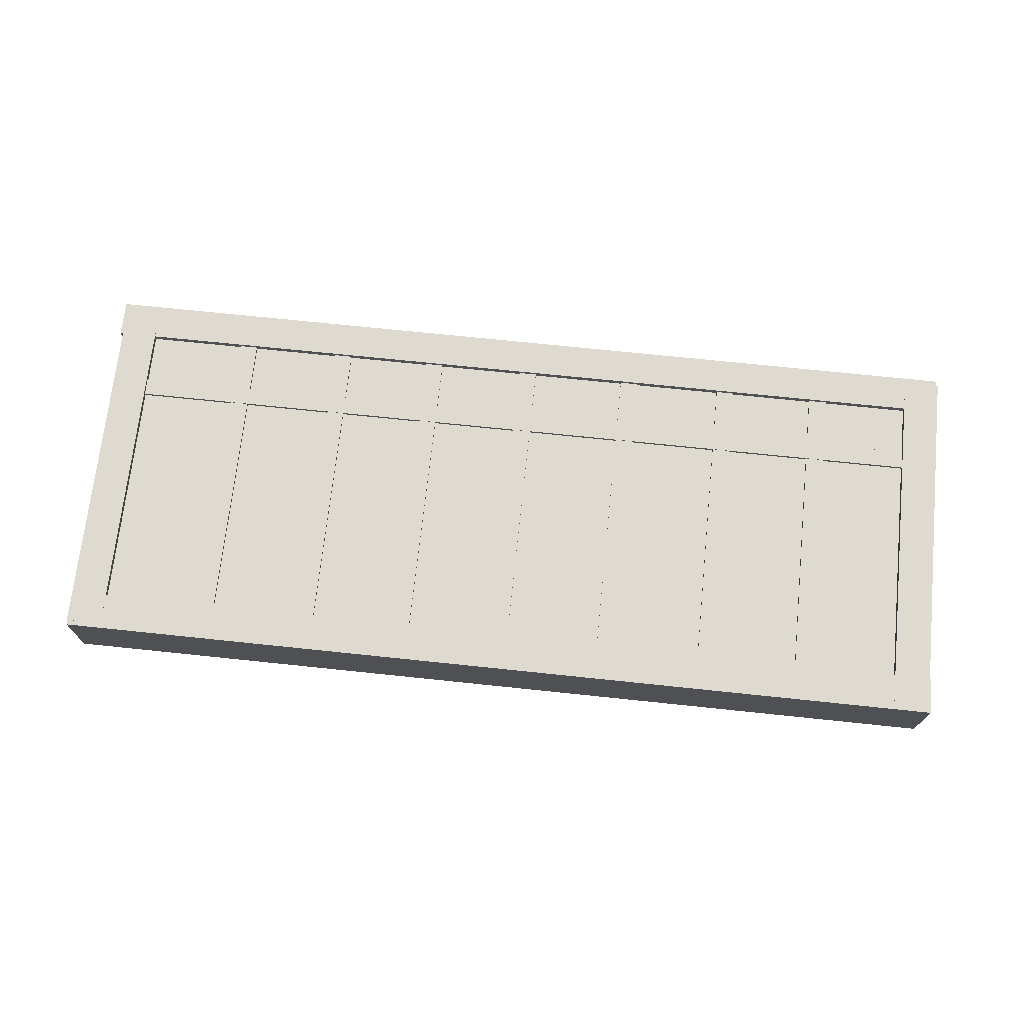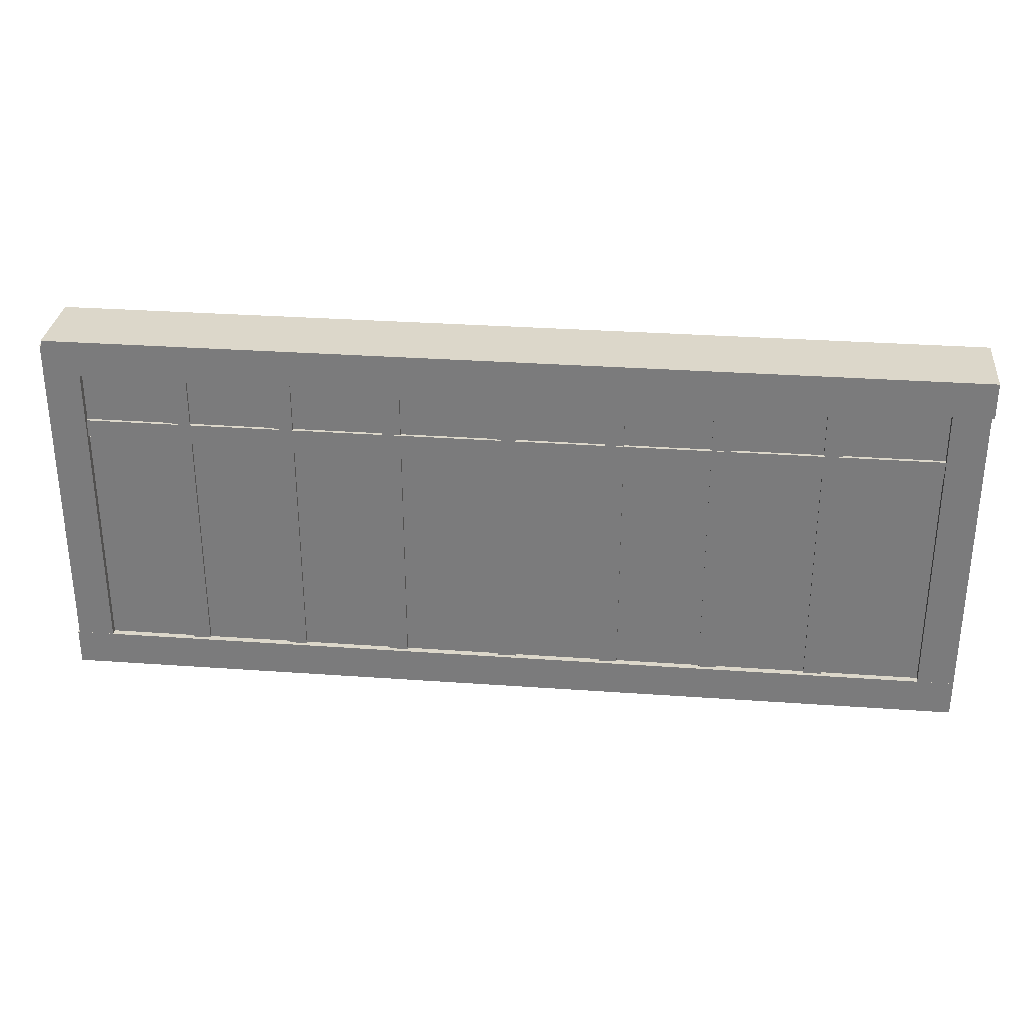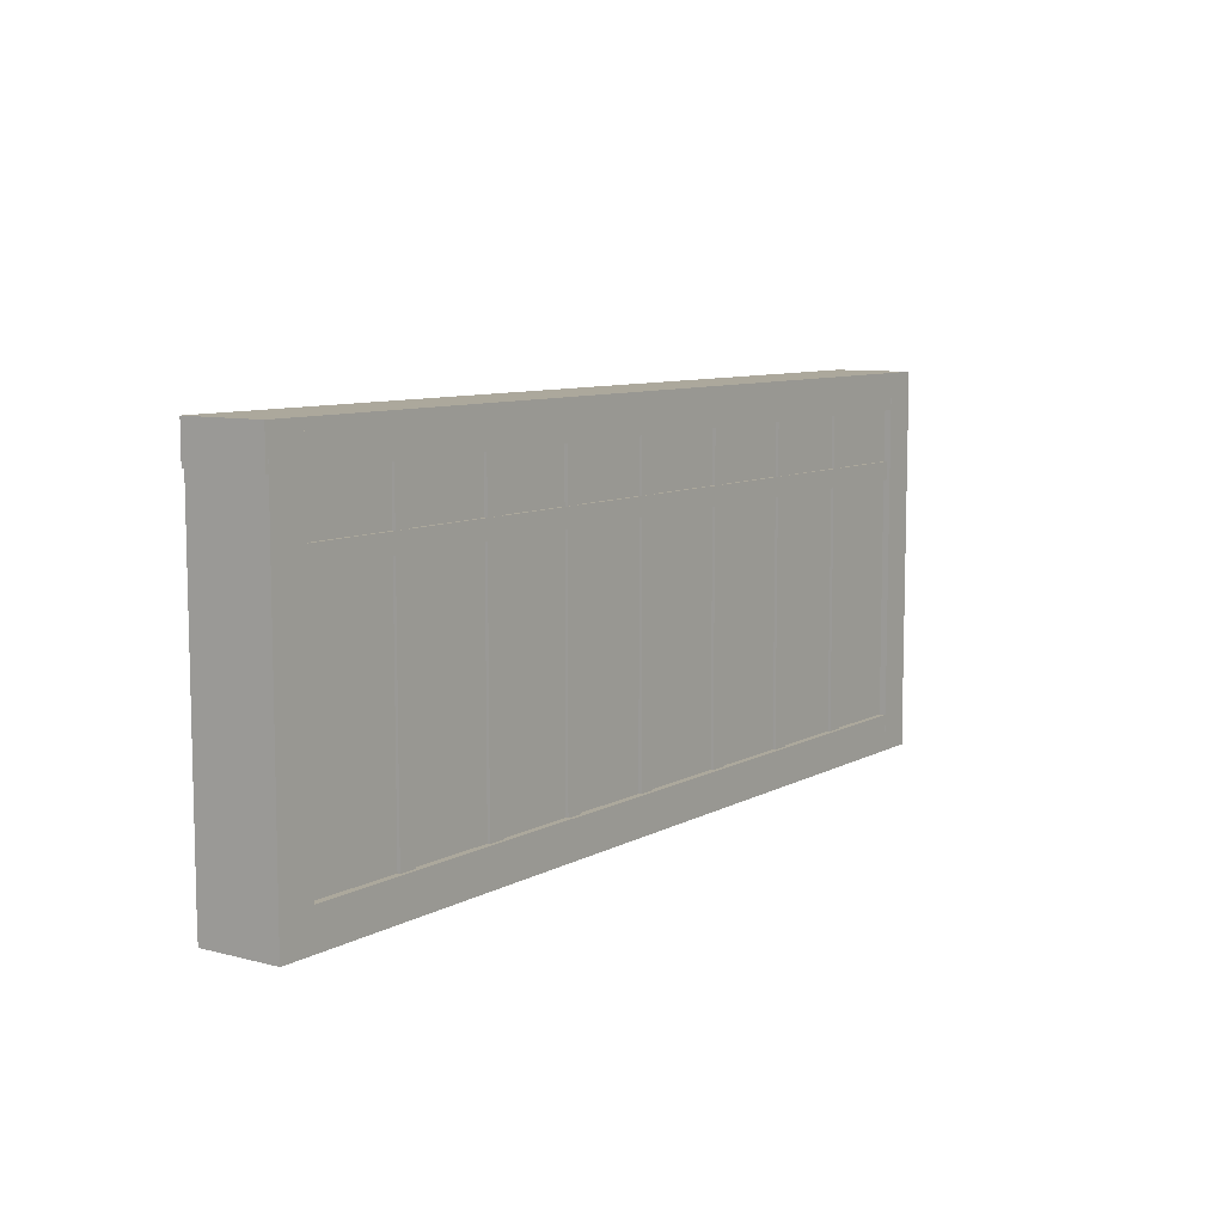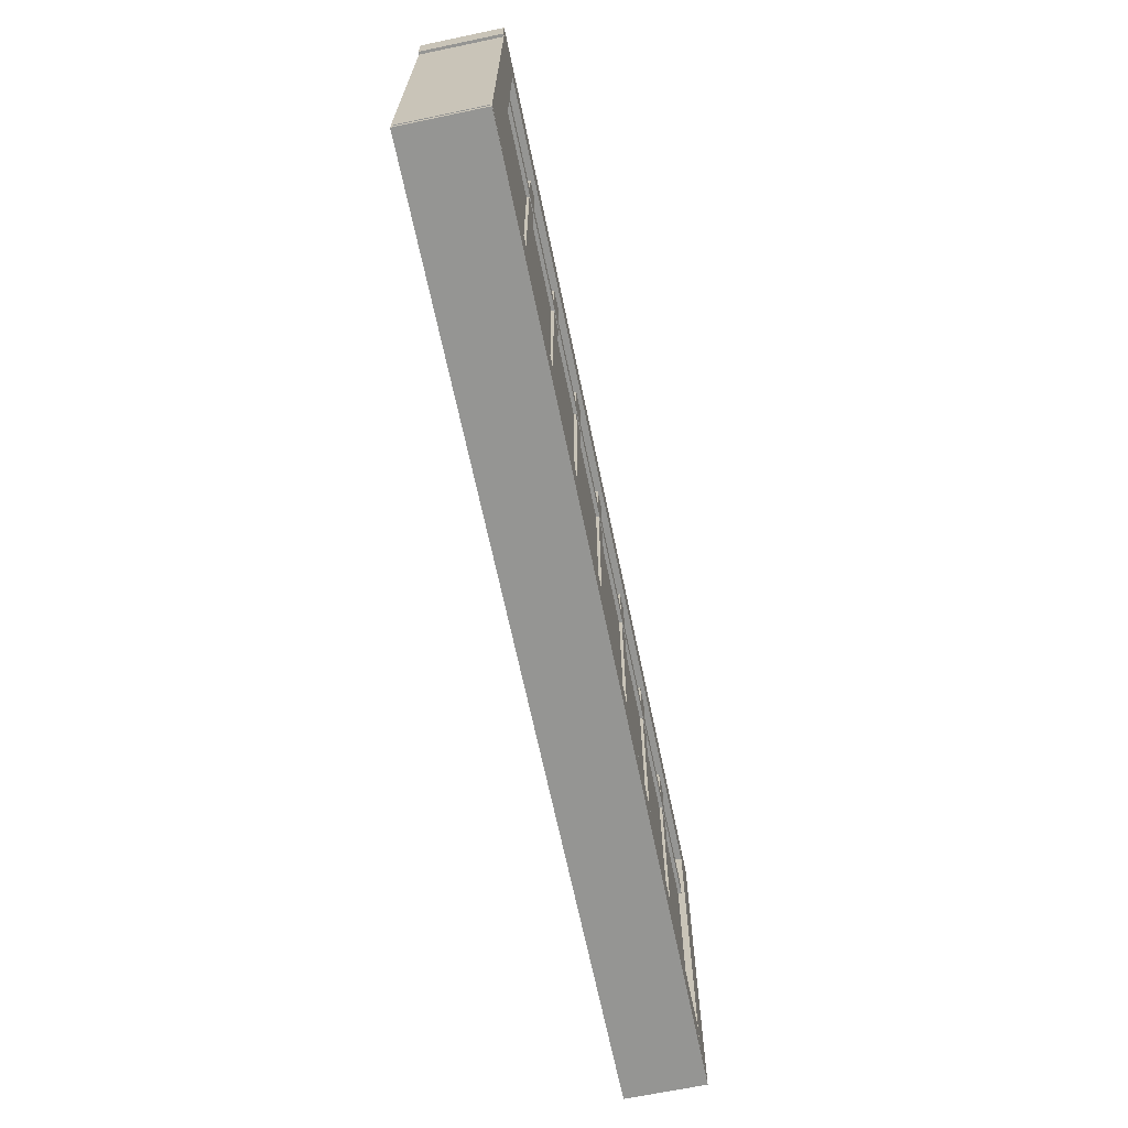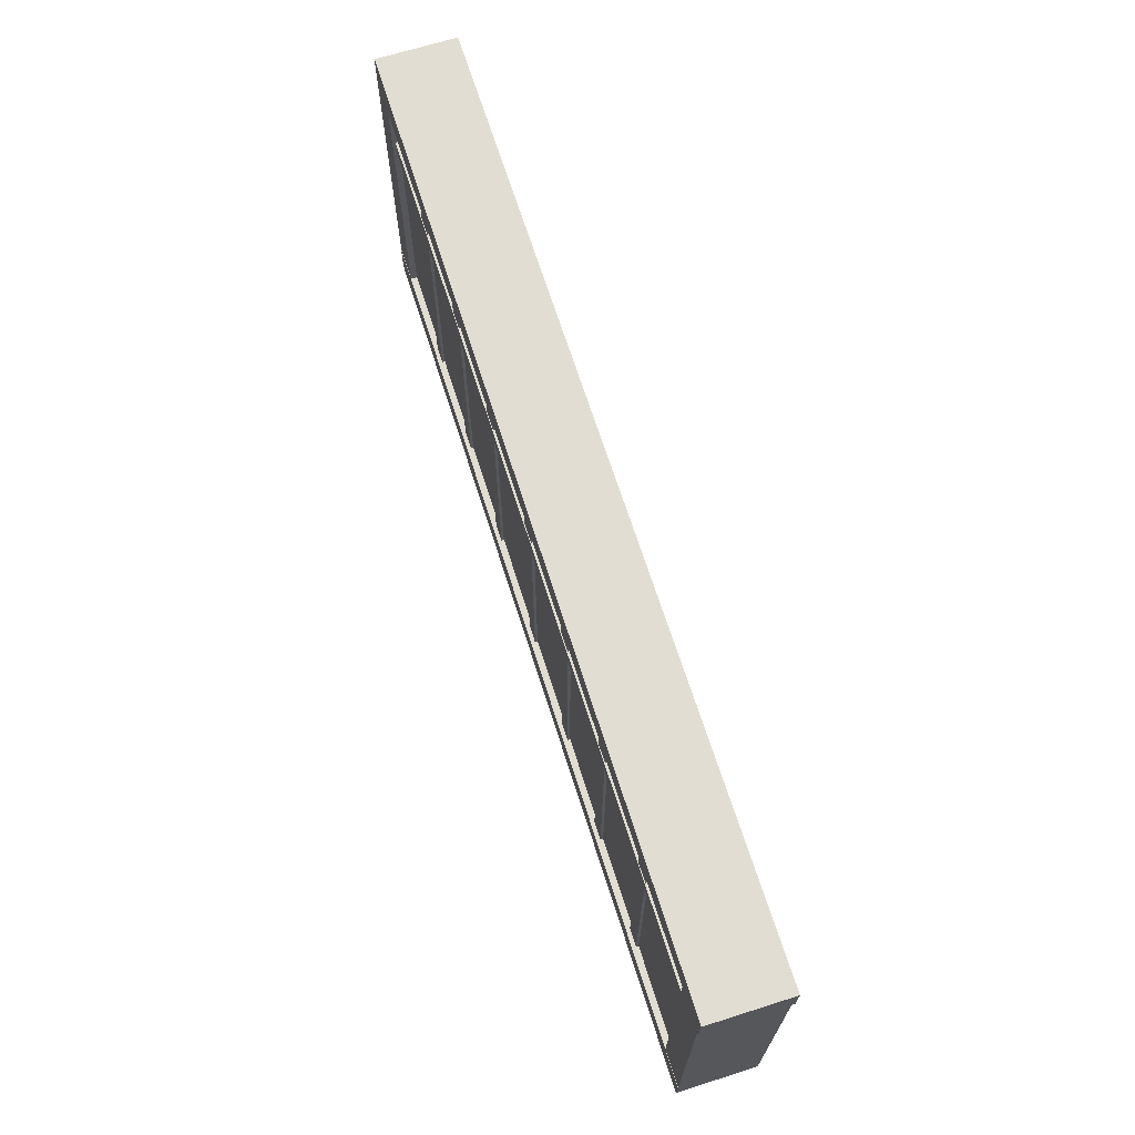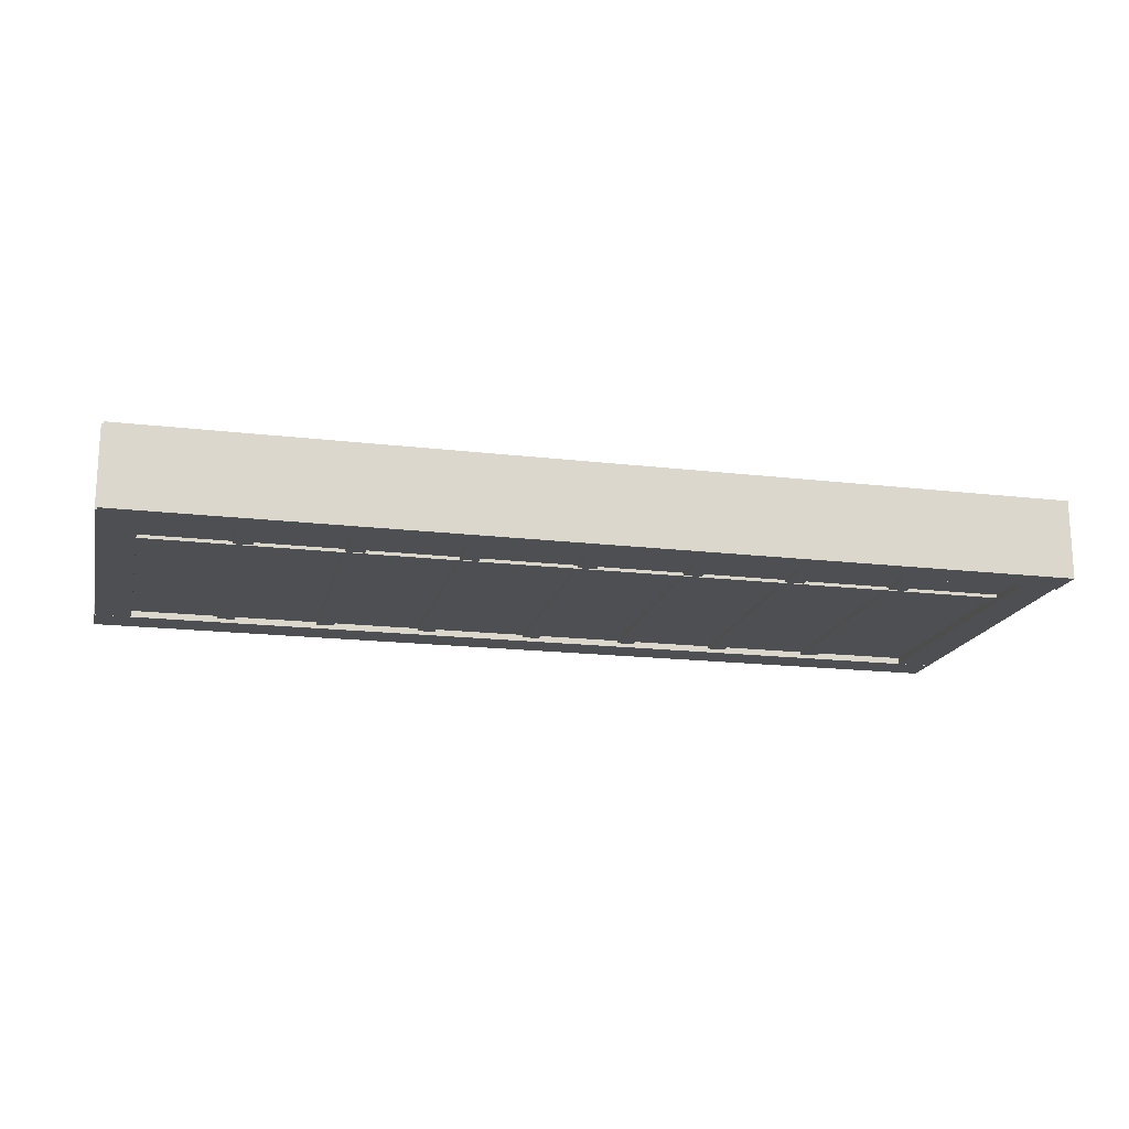
<metadata>
{"format":"obj","ext":"obj","renderer":"f3d","projection":"perspective","resolution":1024,"background":"white","views":[{"elev":70.8,"azim":6.0,"up":"+Z"},{"elev":30.7,"azim":-174.1,"up":"+Y"},{"elev":8.5,"azim":-55.0,"up":"+Y"},{"elev":-67.3,"azim":-78.2,"up":"+Y"},{"elev":68.1,"azim":-107.6,"up":"+Y"},{"elev":-17.6,"azim":166.9,"up":"+Z"}]}
</metadata>
<code>
o fangliang_Cube.003
v -2.51 0.9122 0.2
v -2.51 1.012 0.2
v -2.51 0.9122 -0.2
v -2.51 1.012 -0.2
v 2.49 0.9122 0.2
v 2.49 1.012 0.2
v 2.49 0.9122 -0.2
v 2.49 1.012 -0.2
v -1.788 -0.5726 0.1964
v -1.788 1.427 0.1964
v -1.788 -0.5726 -0.1964
v -1.788 1.427 -0.1964
v -1.688 -0.5726 0.1964
v -1.688 1.427 0.1964
v -1.688 -0.5726 -0.1964
v -1.688 1.427 -0.1964
v -0.6292 -0.5371 0.1964
v -0.6292 1.463 0.1964
v -0.6292 -0.5371 -0.1964
v -0.6292 1.463 -0.1964
v -0.5292 -0.5371 0.1964
v -0.5292 1.463 0.1964
v -0.5292 -0.5371 -0.1964
v -0.5292 1.463 -0.1964
v 1.735 -0.5489 0.1964
v 1.735 1.451 0.1964
v 1.735 -0.5489 -0.1964
v 1.735 1.451 -0.1964
v 1.835 -0.5489 0.1964
v 1.835 1.451 0.1964
v 1.835 -0.5489 -0.1964
v 1.835 1.451 -0.1964
v 0.5765 -0.5371 0.1964
v 0.5765 1.463 0.1964
v 0.5765 -0.5371 -0.1964
v 0.5765 1.463 -0.1964
v 0.6765 -0.5371 0.1964
v 0.6765 1.463 0.1964
v 0.6765 -0.5371 -0.1964
v 0.6765 1.463 -0.1964
v -1.197 -0.5607 0.1964
v -1.197 1.439 0.1964
v -1.197 -0.5607 -0.1964
v -1.197 1.439 -0.1964
v -1.097 -0.5607 0.1964
v -1.097 1.439 0.1964
v -1.097 -0.5607 -0.1964
v -1.097 1.439 -0.1964
v 1.168 -0.5489 0.1964
v 1.168 1.451 0.1964
v 1.168 -0.5489 -0.1964
v 1.168 1.451 -0.1964
v 1.268 -0.5489 0.1964
v 1.268 1.451 0.1964
v 1.268 -0.5489 -0.1964
v 1.268 1.451 -0.1964
v -0.05 -0.5726 0.1964
v -0.05 1.427 0.1964
v -0.05 -0.5726 -0.1964
v -0.05 1.427 -0.1964
v 0.05 -0.5726 0.1964
v 0.05 1.427 0.1964
v 0.05 -0.5726 -0.1964
v 0.05 1.427 -0.1964
v 2.311 -0.5371 0.2188
v 2.311 1.463 0.2188
v 2.311 -0.5371 -0.2175
v 2.311 1.463 -0.2175
v 2.511 -0.5371 0.2188
v 2.511 1.463 0.2188
v 2.511 -0.5371 -0.2175
v 2.511 1.463 -0.2175
v -2.523 -0.5607 0.2188
v -2.523 1.439 0.2188
v -2.523 -0.5607 -0.2175
v -2.523 1.439 -0.2175
v -2.323 -0.5607 0.2188
v -2.323 1.439 0.2188
v -2.323 -0.5607 -0.2175
v -2.323 1.439 -0.2175
v -2.52 -0.5879 0.2182
v -2.52 -0.3879 0.2182
v -2.52 -0.5879 -0.2182
v -2.52 -0.3879 -0.2182
v 2.52 -0.5879 0.2182
v 2.52 -0.3879 0.2182
v 2.52 -0.5879 -0.2182
v 2.52 -0.3879 -0.2182
v -2.538 1.292 0.2182
v -2.538 1.492 0.2182
v -2.538 1.292 -0.2182
v -2.538 1.492 -0.2182
v 2.502 1.292 0.2182
v 2.502 1.492 0.2182
v 2.502 1.292 -0.2182
v 2.502 1.492 -0.2182
v 2.5 -0.5398 -0.1818
v 2.5 -0.5398 0.1818
v -2.5 -0.5398 0.1818
v -2.5 -0.5398 -0.1818
v 2.5 1.46 -0.1818
v 2.5 1.46 0.1818
v -2.5 1.46 0.1818
v -2.5 1.46 -0.1818
f 1 2 4 3
f 3 4 8 7
f 7 8 6 5
f 5 6 2 1
f 3 7 5 1
f 8 4 2 6
f 9 10 12 11
f 11 12 16 15
f 15 16 14 13
f 13 14 10 9
f 11 15 13 9
f 16 12 10 14
f 17 18 20 19
f 19 20 24 23
f 23 24 22 21
f 21 22 18 17
f 19 23 21 17
f 24 20 18 22
f 25 26 28 27
f 27 28 32 31
f 31 32 30 29
f 29 30 26 25
f 27 31 29 25
f 32 28 26 30
f 33 34 36 35
f 35 36 40 39
f 39 40 38 37
f 37 38 34 33
f 35 39 37 33
f 40 36 34 38
f 41 42 44 43
f 43 44 48 47
f 47 48 46 45
f 45 46 42 41
f 43 47 45 41
f 48 44 42 46
f 49 50 52 51
f 51 52 56 55
f 55 56 54 53
f 53 54 50 49
f 51 55 53 49
f 56 52 50 54
f 57 58 60 59
f 59 60 64 63
f 63 64 62 61
f 61 62 58 57
f 59 63 61 57
f 64 60 58 62
f 65 66 68 67
f 67 68 72 71
f 71 72 70 69
f 69 70 66 65
f 67 71 69 65
f 72 68 66 70
f 73 74 76 75
f 75 76 80 79
f 79 80 78 77
f 77 78 74 73
f 75 79 77 73
f 80 76 74 78
f 81 82 84 83
f 83 84 88 87
f 87 88 86 85
f 85 86 82 81
f 83 87 85 81
f 88 84 82 86
f 89 90 92 91
f 91 92 96 95
f 95 96 94 93
f 93 94 90 89
f 91 95 93 89
f 96 92 90 94
f 97 98 99 100
f 101 104 103 102
f 97 101 102 98
f 98 102 103 99
f 99 103 104 100
f 101 97 100 104

</code>
